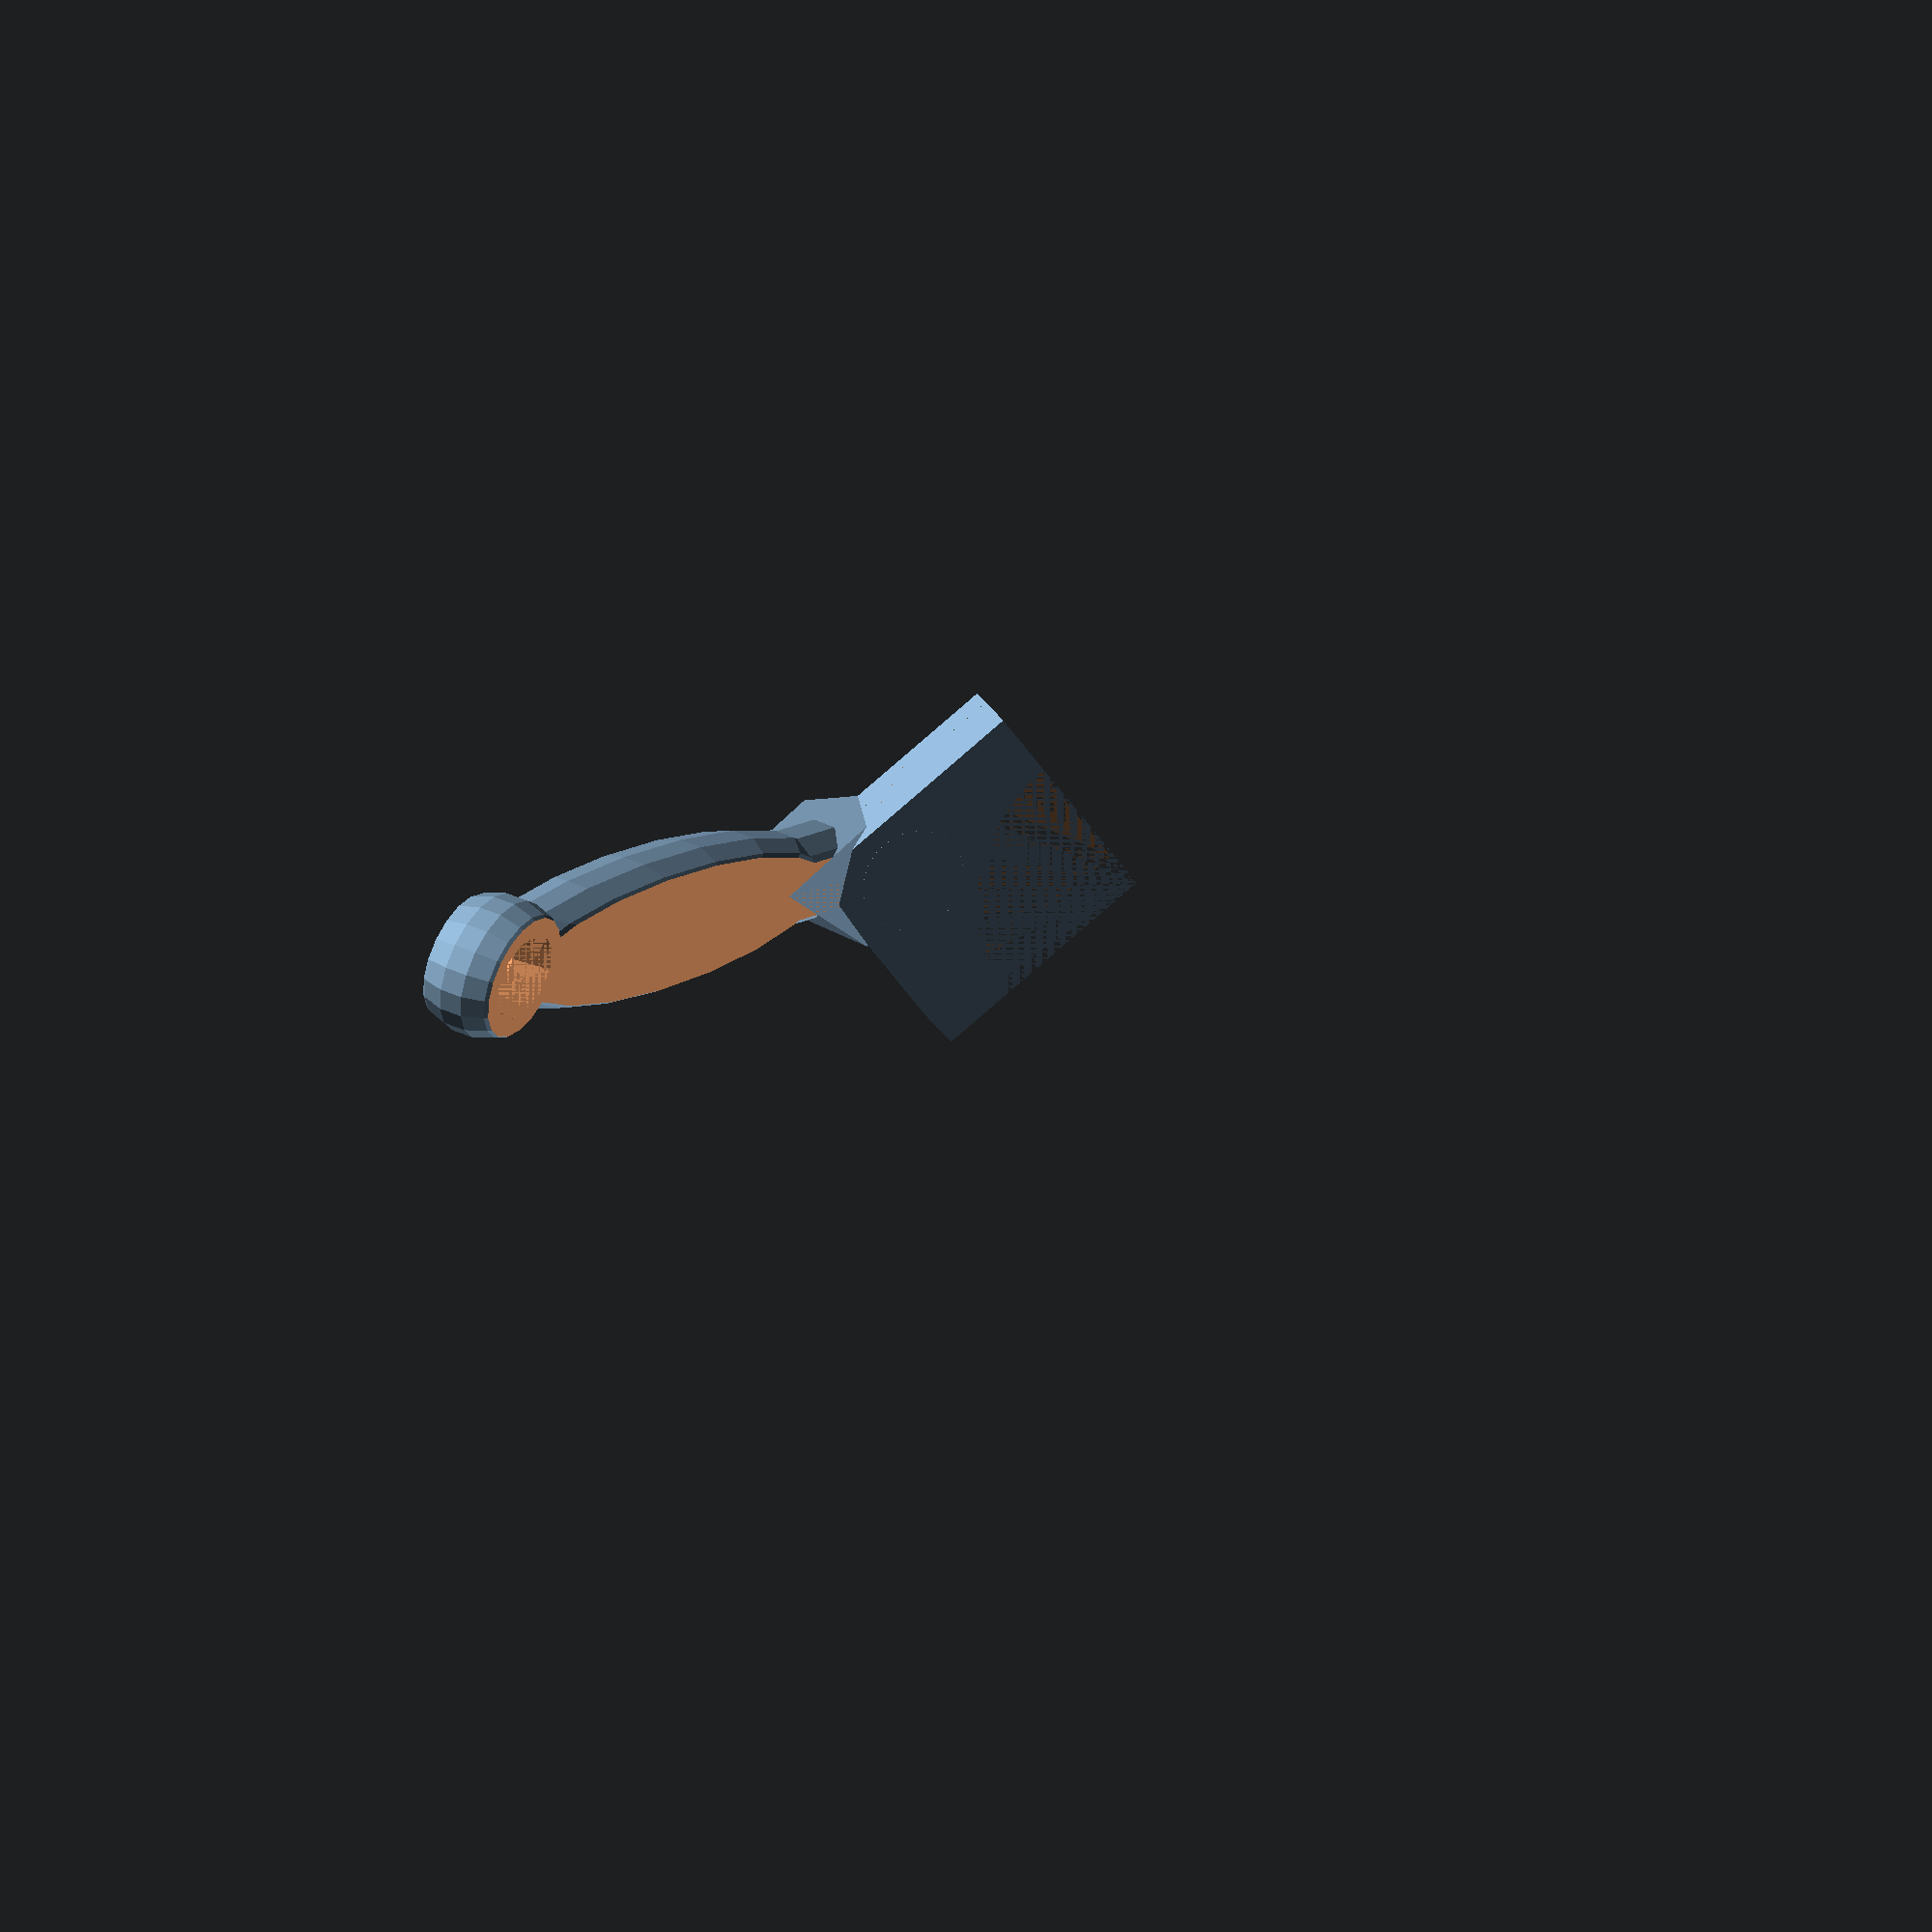
<openscad>
//
//  Copyright (C) 23-04-2012 Jasper den Ouden.(ojasper.nl)
//
//  This is free software: you can redistribute it and/or modify
//  it under the terms of the GNU General Public License as published
//  by the Free Software Foundation, either version 3 of the License, or
//  (at your option) any later version.
//

hl = 80; //Length of handle.
l = 20; //Length of mirror reinforced.
mt = 2; //thickness of mirror.
t=3*mt;
r=t/4; //Rounding.
st=t/3; //walls round mirror.
s = t/2; //Length of space round mirror.

a = 45; //Angle the mirror is at. (easier to print closer to 90)

sr= 1.2; //Wire width.

module _mirror_corner()
{
    intersection()
    {   difference()
        {   cube([l,l,t]); 
            translate([st,st,mt]) cube([l,l,mt]);
            translate([2*st,2*st,mt]) cube([ml-2*st,ml-2*st,3*t]);
            translate([l,l]) cylinder(r=l-2*s, h=t);
        }
        translate([l,l])  cylinder(r=sqrt(2)*l, h=t);
    }
}

module mirror_corner()
{
    _mirror_corner();
    difference()
    {   translate([t,t,2*t/3]) sphere(t);
        translate([0,0,2*t/3 - hl]) cube(2*[hl,hl,hl],center=true);
        translate([t,t,t+sr]) rotate(45) 
        {   translate([0,hl]) rotate([90,0,0]) cylinder(r=sr,h=2*hl);
            translate([hl,0]) rotate([0,-90,0]) cylinder(r=sr,h=2*hl);
        }
    }
}

module mirror_stick_corner()
{   
    rotate([a,-a,0]/sqrt(2)) translate([0,0,t]) scale([1,1,-1]) mirror_corner();
    difference()
    {   union() 
        {   difference()
            {   translate([r,r,t/2]) rotate([0,0,-45])
                {   rotate([90,0,0]) cylinder(r=2*t/3,h=2*hl/3);
                    translate([0,-hl/2]) scale([1,(hl-t)/(2*t),1]) sphere(t);
                    translate([0,-0.9*hl]) scale([1,(0.1*hl)/t,1]) sphere(t);
                }
                translate([r,r,0]) rotate([0,0,-45]) translate([0,-0.9*hl]) scale([1,1.5,1]) 
                {   cylinder(r1=0.6*t,r2=0.4*t, h=t);
                    cylinder(r2=0.6*t,r1=0.4*t, h=t);
                }
                translate([0,0,-2*hl])  cube(hl*[4,4,4], center=true);
                translate([0,0,t+2*hl]) cube(hl*[4,4,4], center=true);
            }
            linear_extrude(height=t) polygon([[-hl/8,-hl/8],[0,l/2],[l/2,0]]);
        }
        rotate([a,-a,0]/sqrt(2)) 
        {   translate([0,0,-2*hl])  cube(hl*[4,4,4], center=true);
//        cylinder(r=t/3,h=t);
//            translate([s,s]) linear_extrude(height=t) polygon([[0,0],[0,l/2],[l/2,0]]);
        }
    }
}
mirror_stick_corner();
//rotate([0,-90,0]) mirror_corner();

</openscad>
<views>
elev=315.8 azim=78.5 roll=297.8 proj=o view=wireframe
</views>
